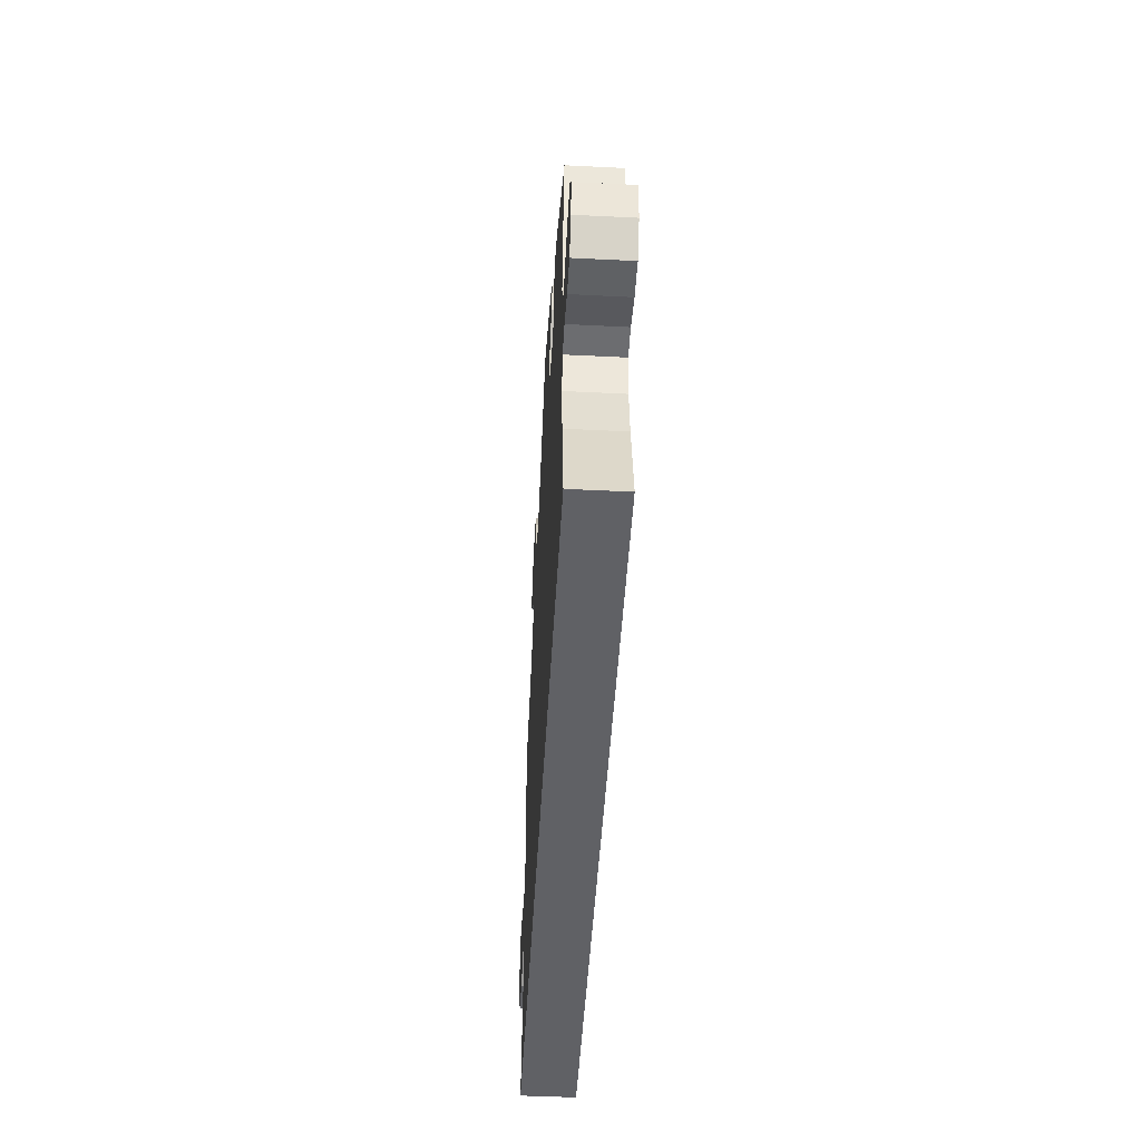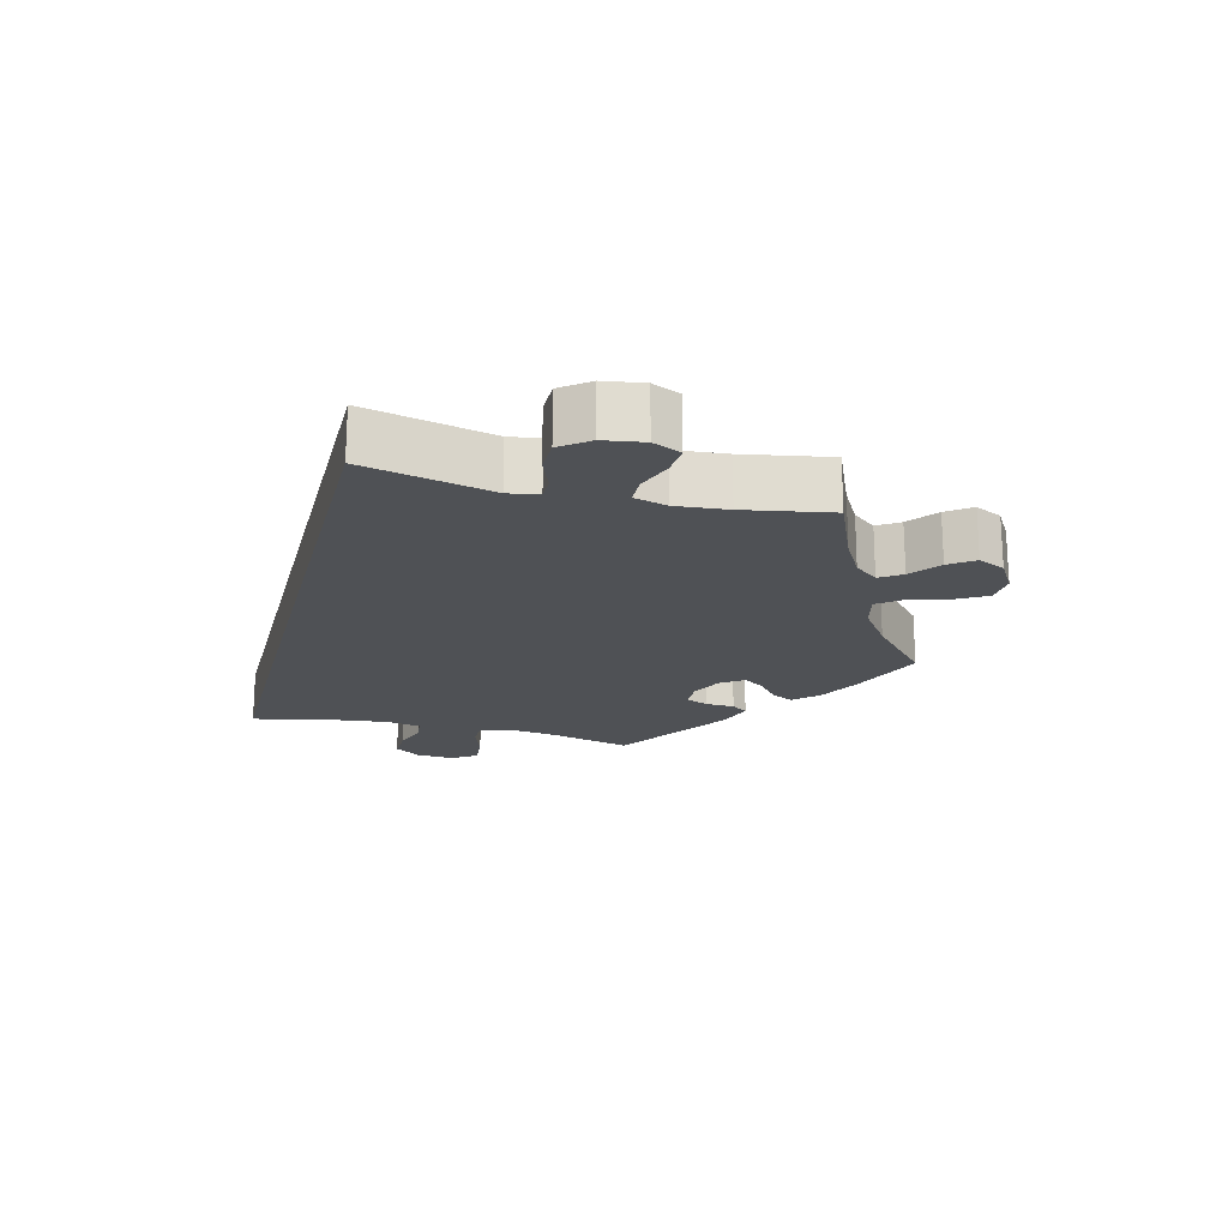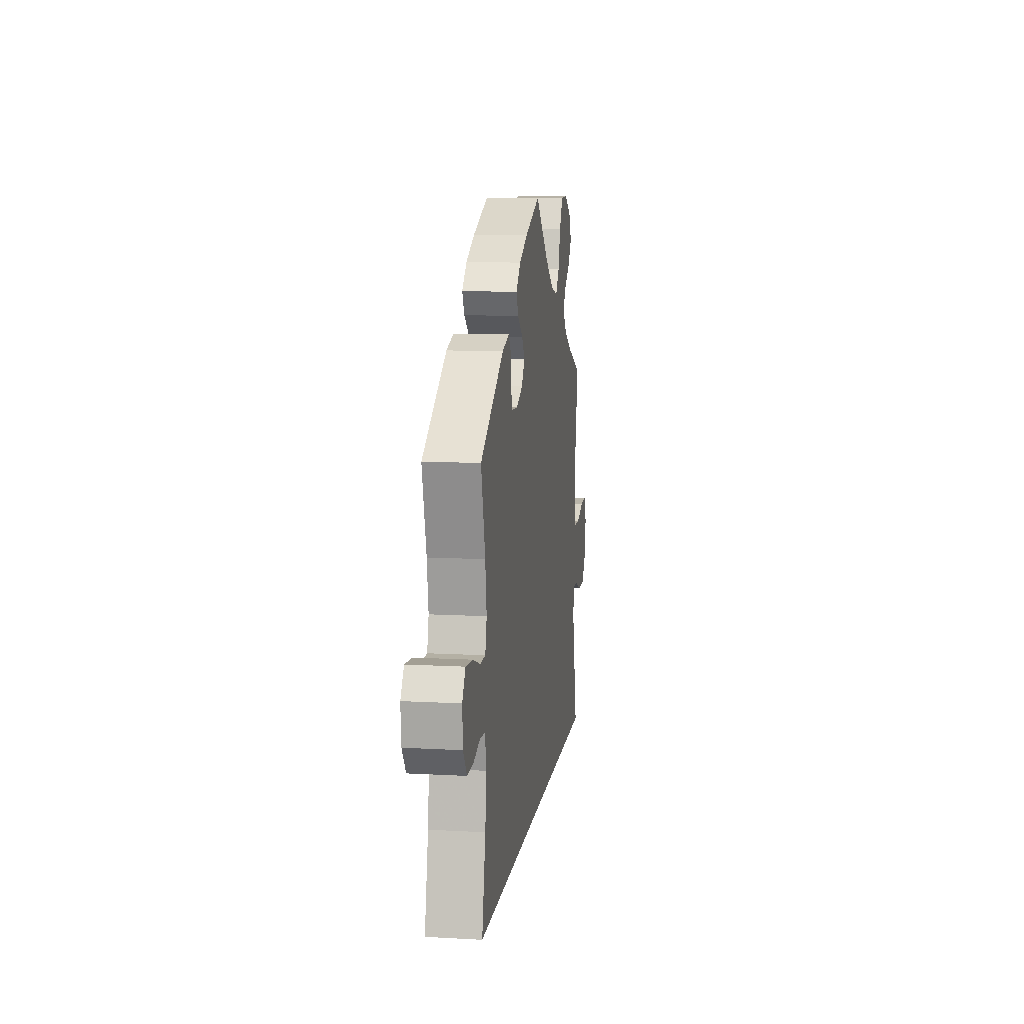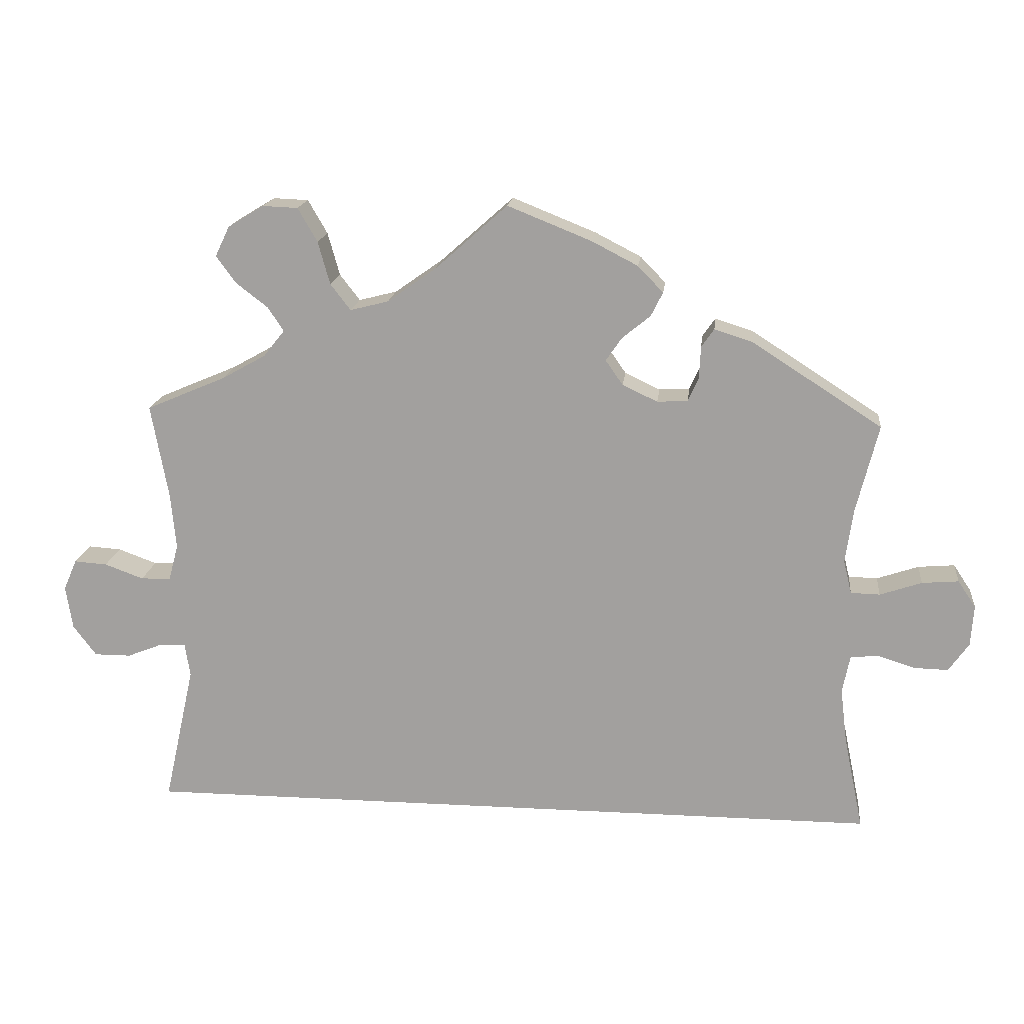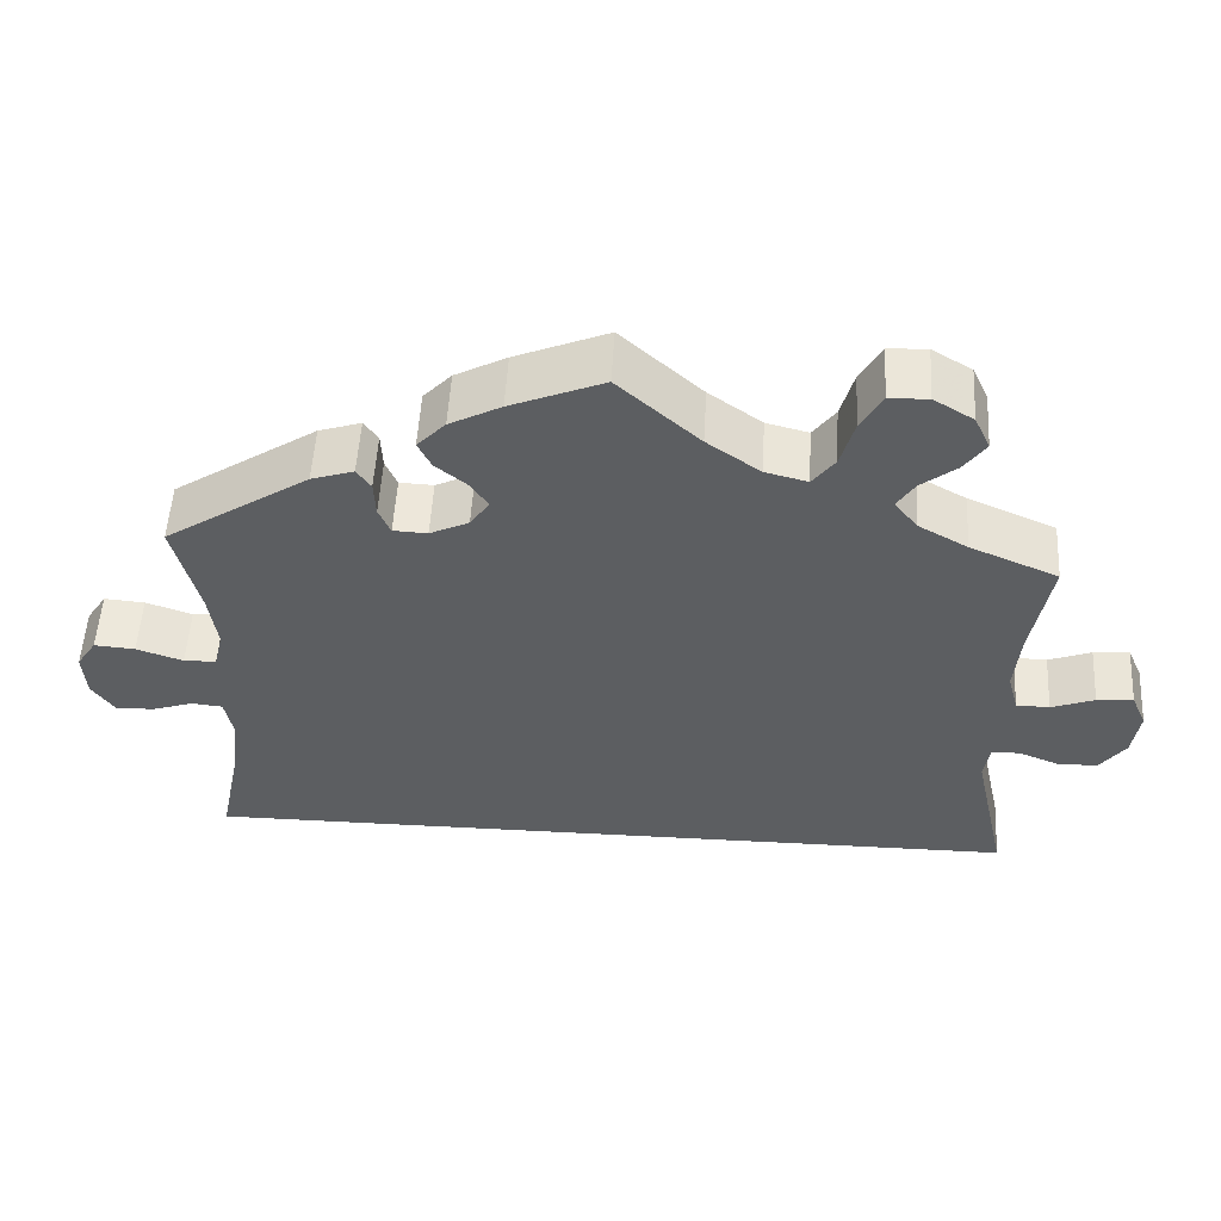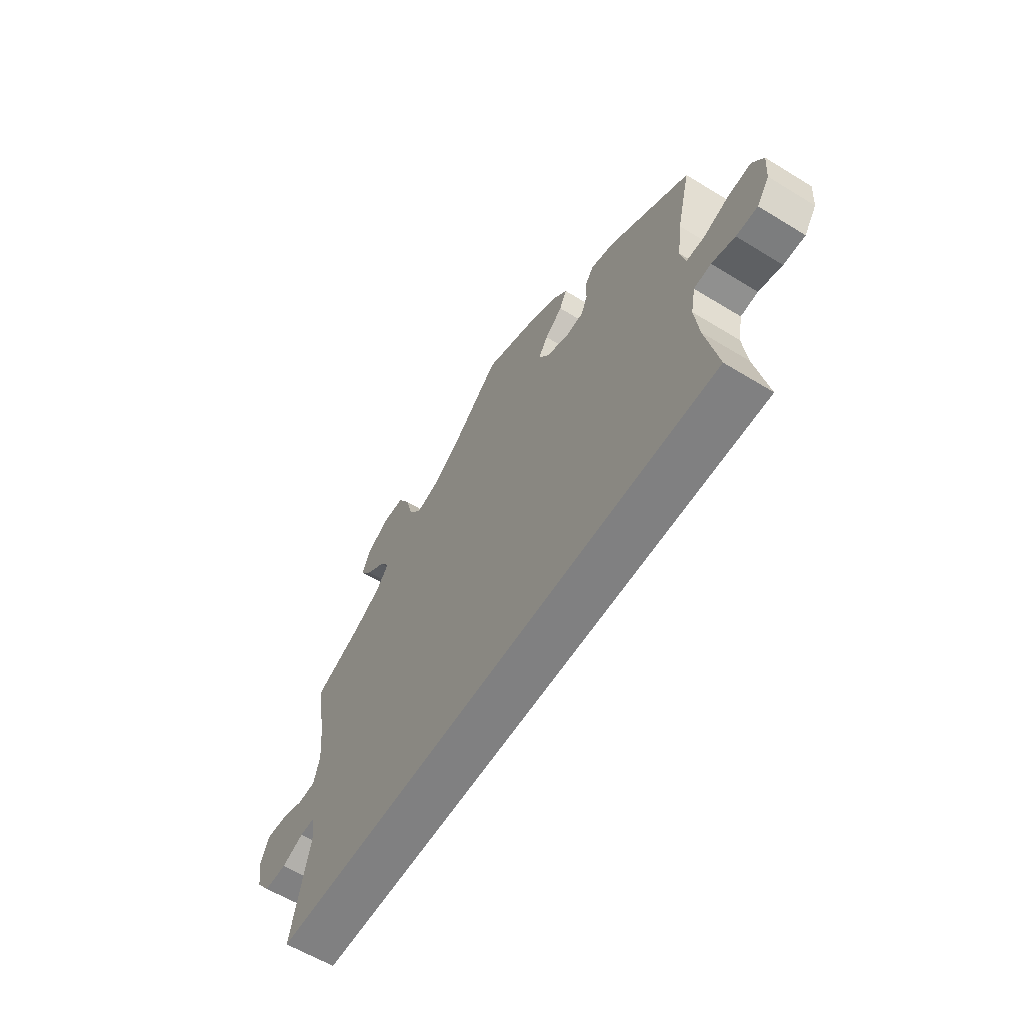
<metadata>
{"format":"obj","ext":"obj","renderer":"f3d","projection":"perspective","resolution":1024,"background":"white","views":[{"elev":-47.8,"azim":86.8,"up":"+Z"},{"elev":-19.5,"azim":-104.5,"up":"+Y"},{"elev":10.0,"azim":98.1,"up":"+Z"},{"elev":16.9,"azim":6.3,"up":"+Z"},{"elev":52.7,"azim":-176.8,"up":"+Z"},{"elev":-60.1,"azim":57.9,"up":"+Z"}]}
</metadata>
<code>
v 0.111 0.07 0.533
v 0.173 0.07 0.501
v 0.207 0.07 0.466
v 0.191 0.07 0.434
v 0.153 0.07 0.403
v 0.132 0.07 0.372
v 0.155 0.07 0.339
v 0.202 0.07 0.317
v 0.243 0.07 0.319
v 0.257 0.07 0.351
v 0.259 0.07 0.394
v 0.276 0.07 0.418
v 0.327 0.07 0.402
v 0.501 0.07 0.29
v 0.471 0.07 0.171
v 0.461 0.07 0.1
v 0.472 0.07 0.055
v 0.511 0.07 0.054
v 0.567 0.07 0.073
v 0.616 0.07 0.077
v 0.64 0.07 0.041
v 0.636 0.07 -0.014
v 0.609 0.07 -0.052
v 0.563 0.07 -0.051
v 0.513 0.07 -0.035
v 0.476 0.07 -0.039
v 0.466 0.07 -0.089
v 0.475 0.07 -0.163
v 0.501 0.07 -0.289
v -0.5 0.07 -0.289
v -0.459 0.07 -0.104
v -0.466 0.07 -0.06
v -0.5 0.07 -0.06
v -0.548 0.07 -0.079
v -0.597 0.07 -0.079
v -0.628 0.07 -0.038
v -0.637 0.07 0.02
v -0.619 0.07 0.061
v -0.575 0.07 0.058
v -0.523 0.07 0.039
v -0.483 0.07 0.04
v -0.47 0.07 0.088
v -0.477 0.07 0.163
v -0.5 0.07 0.289
v -0.394 0.07 0.334
v -0.335 0.07 0.367
v -0.307 0.07 0.402
v -0.328 0.07 0.434
v -0.371 0.07 0.467
v -0.397 0.07 0.503
v -0.378 0.07 0.543
v -0.33 0.07 0.572
v -0.283 0.07 0.57
v -0.257 0.07 0.525
v -0.241 0.07 0.468
v -0.214 0.07 0.433
v -0.163 0.07 0.446
v -0.099 0.07 0.491
v -0.001 0.07 0.578
v 0.111 0 0.533
v 0.173 0 0.501
v 0.207 0 0.466
v 0.191 0 0.434
v 0.153 0 0.403
v 0.132 0 0.372
v 0.155 0 0.339
v 0.202 0 0.317
v 0.243 0 0.319
v 0.257 0 0.351
v 0.259 0 0.394
v 0.276 0 0.418
v 0.327 0 0.402
v 0.501 0 0.29
v 0.471 0 0.171
v 0.461 0 0.1
v 0.472 0 0.055
v 0.511 0 0.054
v 0.567 0 0.073
v 0.616 0 0.077
v 0.64 0 0.041
v 0.636 0 -0.014
v 0.609 0 -0.052
v 0.563 0 -0.051
v 0.513 0 -0.035
v 0.476 0 -0.039
v 0.466 0 -0.089
v 0.475 0 -0.163
v 0.501 0 -0.289
v -0.5 0 -0.289
v -0.459 0 -0.104
v -0.466 0 -0.06
v -0.5 0 -0.06
v -0.548 0 -0.079
v -0.597 0 -0.079
v -0.628 0 -0.038
v -0.637 0 0.02
v -0.619 0 0.061
v -0.575 0 0.058
v -0.523 0 0.039
v -0.483 0 0.04
v -0.47 0 0.088
v -0.477 0 0.163
v -0.5 0 0.289
v -0.394 0 0.334
v -0.335 0 0.367
v -0.307 0 0.402
v -0.328 0 0.434
v -0.371 0 0.467
v -0.397 0 0.503
v -0.378 0 0.543
v -0.33 0 0.572
v -0.283 0 0.57
v -0.257 0 0.525
v -0.241 0 0.468
v -0.214 0 0.433
v -0.163 0 0.446
v -0.099 0 0.491
v -0.001 0 0.578
f 58 59 1 2
f 57 58 2 3
f 56 57 3 4
f 52 53 54 55
f 51 52 55 56
f 48 49 50 51
f 47 48 51 56
f 43 44 45
f 42 43 45 46
f 41 42 46 47
f 37 38 39 40
f 37 40 41
f 36 37 41
f 33 34 35 36
f 32 33 36 41
f 28 29 30 31
f 27 28 31 32
f 26 27 32 41
f 22 23 24 25
f 18 19 20 21
f 17 18 21 22
f 12 13 14 15
f 10 11 12 15
f 9 10 15 16
f 8 9 16 17
f 47 56 4 5
f 41 47 5 6
f 17 22 25 26
f 7 8 17 26
f 7 26 41
f 6 7 41
f 61 60 118 117
f 62 61 117 116
f 63 62 116 115
f 114 113 112 111
f 115 114 111 110
f 110 109 108 107
f 115 110 107 106
f 104 103 102
f 105 104 102 101
f 106 105 101 100
f 99 98 97 96
f 100 99 96
f 100 96 95
f 95 94 93 92
f 100 95 92 91
f 90 89 88 87
f 91 90 87 86
f 100 91 86 85
f 84 83 82 81
f 80 79 78 77
f 81 80 77 76
f 74 73 72 71
f 74 71 70 69
f 75 74 69 68
f 76 75 68 67
f 64 63 115 106
f 65 64 106 100
f 85 84 81 76
f 85 76 67 66
f 100 85 66
f 100 66 65
f 1 60 61 2
f 2 61 62 3
f 3 62 63 4
f 4 63 64 5
f 5 64 65 6
f 6 65 66 7
f 7 66 67 8
f 8 67 68 9
f 9 68 69 10
f 10 69 70 11
f 11 70 71 12
f 12 71 72 13
f 13 72 73 14
f 14 73 74 15
f 15 74 75 16
f 16 75 76 17
f 17 76 77 18
f 18 77 78 19
f 19 78 79 20
f 20 79 80 21
f 21 80 81 22
f 22 81 82 23
f 23 82 83 24
f 24 83 84 25
f 25 84 85 26
f 26 85 86 27
f 27 86 87 28
f 28 87 88 29
f 29 88 89 30
f 30 89 90 31
f 31 90 91 32
f 32 91 92 33
f 33 92 93 34
f 34 93 94 35
f 35 94 95 36
f 36 95 96 37
f 37 96 97 38
f 38 97 98 39
f 39 98 99 40
f 40 99 100 41
f 41 100 101 42
f 42 101 102 43
f 43 102 103 44
f 44 103 104 45
f 45 104 105 46
f 46 105 106 47
f 47 106 107 48
f 48 107 108 49
f 49 108 109 50
f 50 109 110 51
f 51 110 111 52
f 52 111 112 53
f 53 112 113 54
f 54 113 114 55
f 55 114 115 56
f 56 115 116 57
f 57 116 117 58
f 58 117 118 59
f 59 118 60 1

</code>
